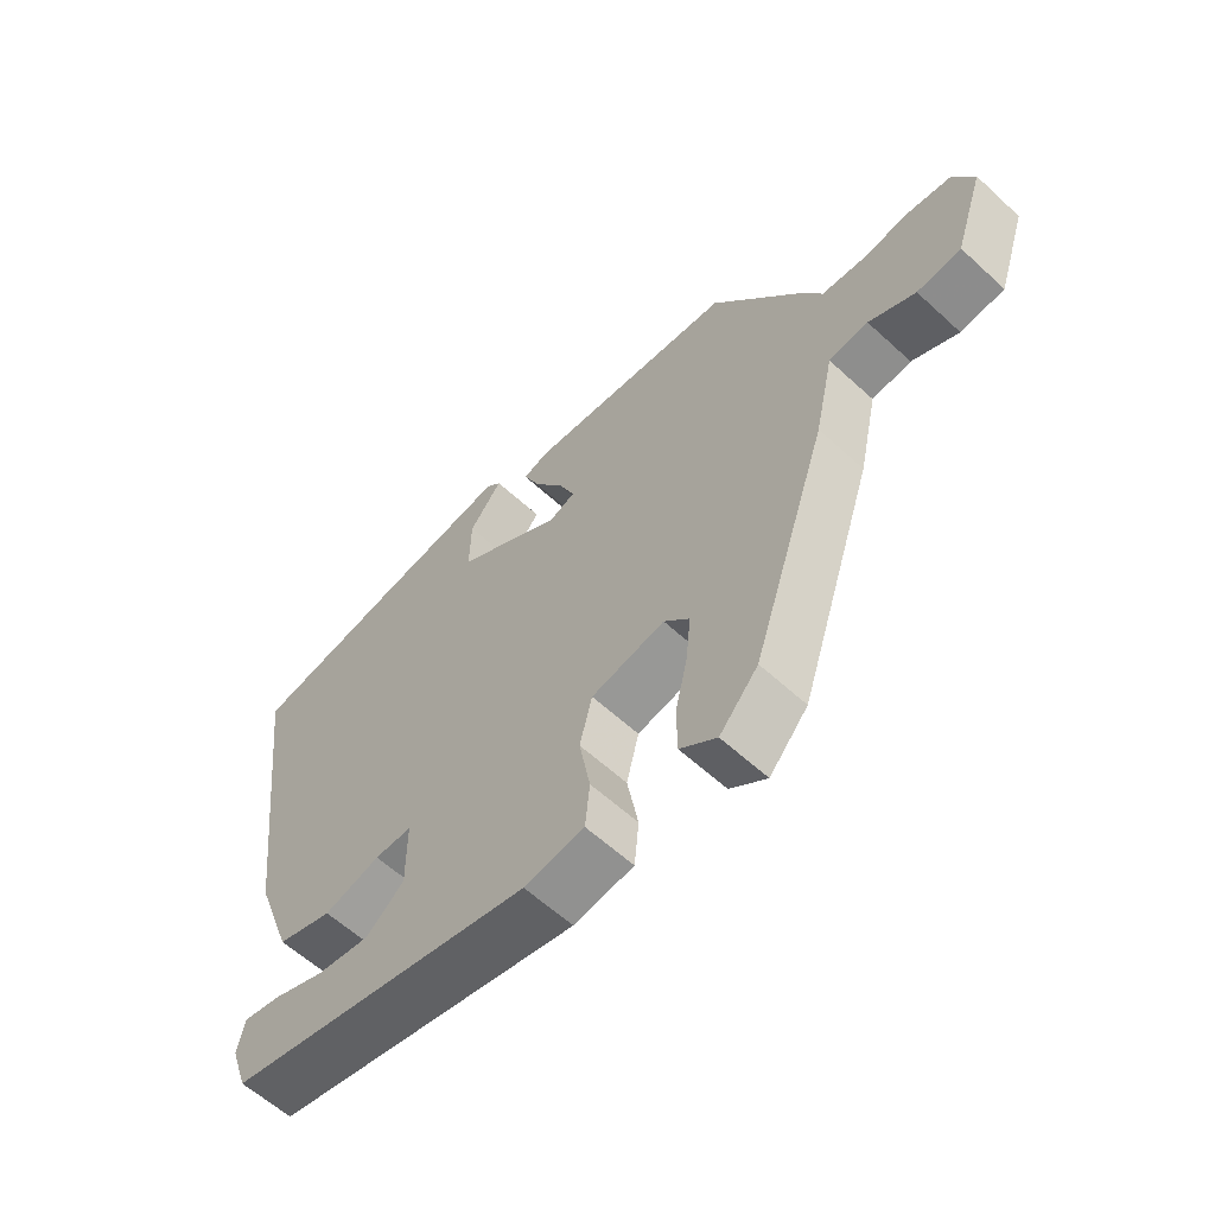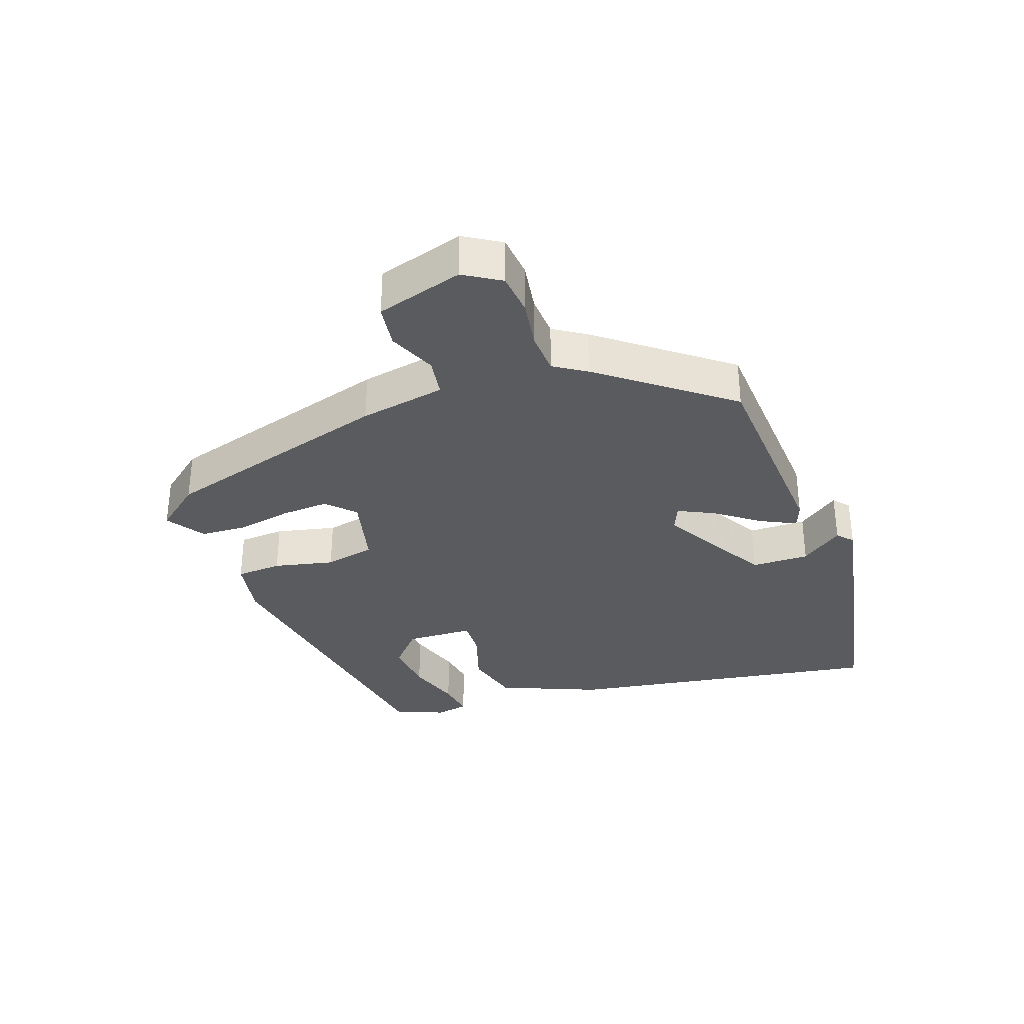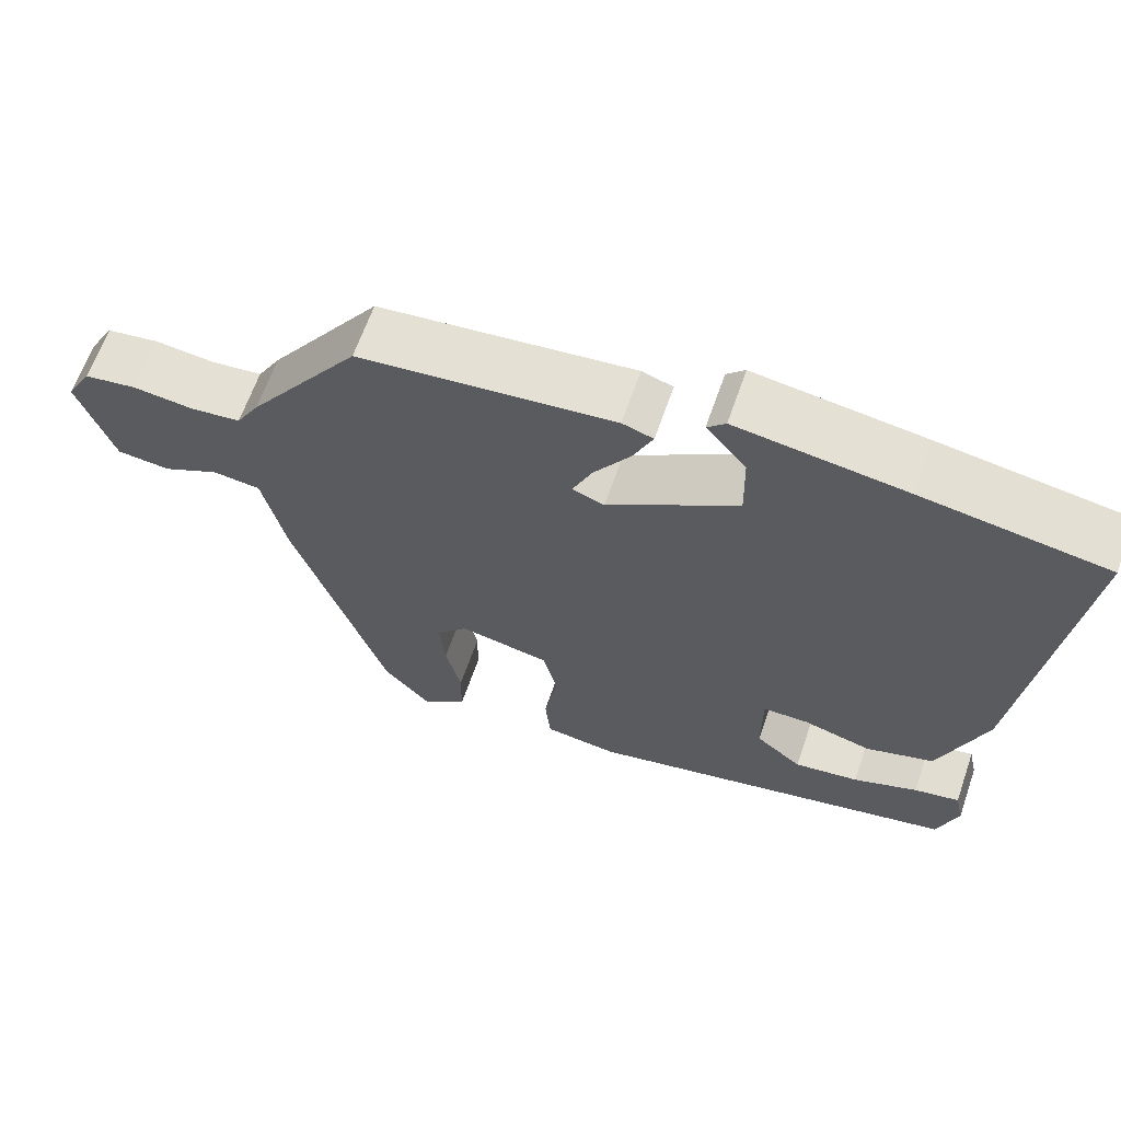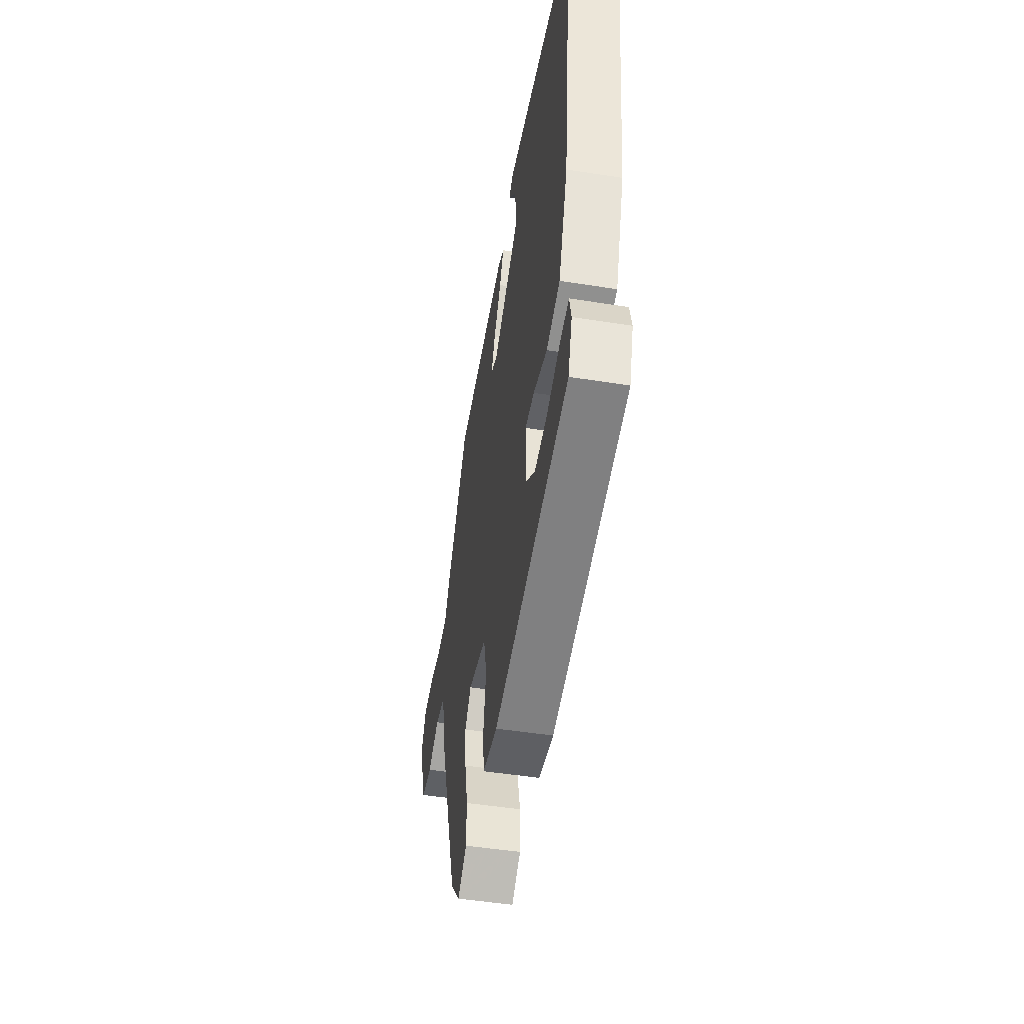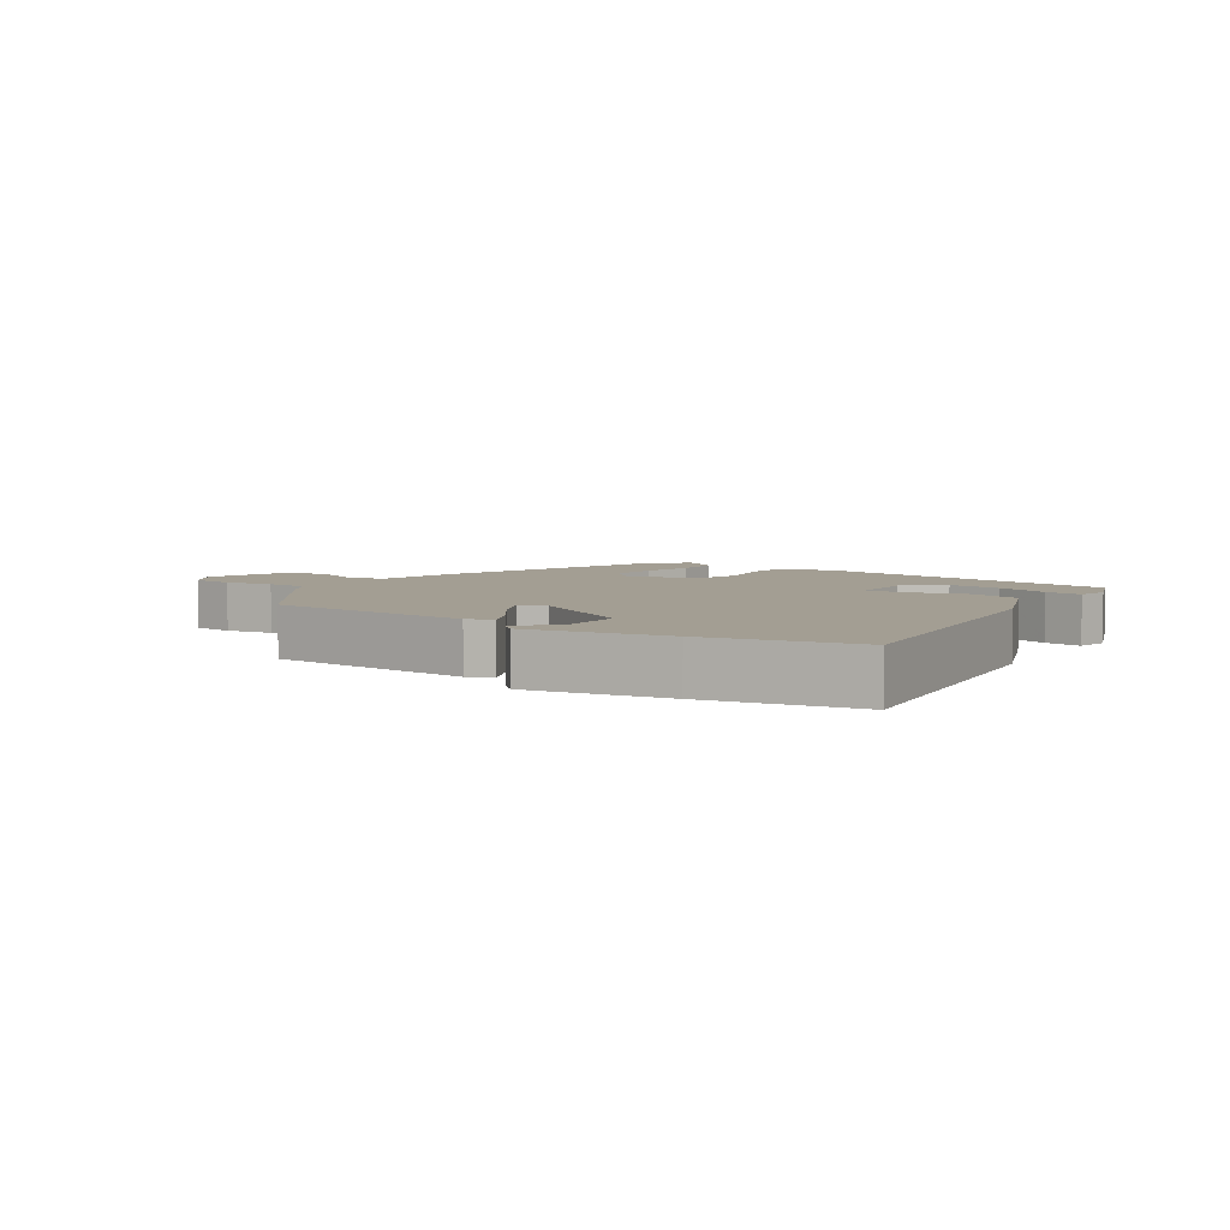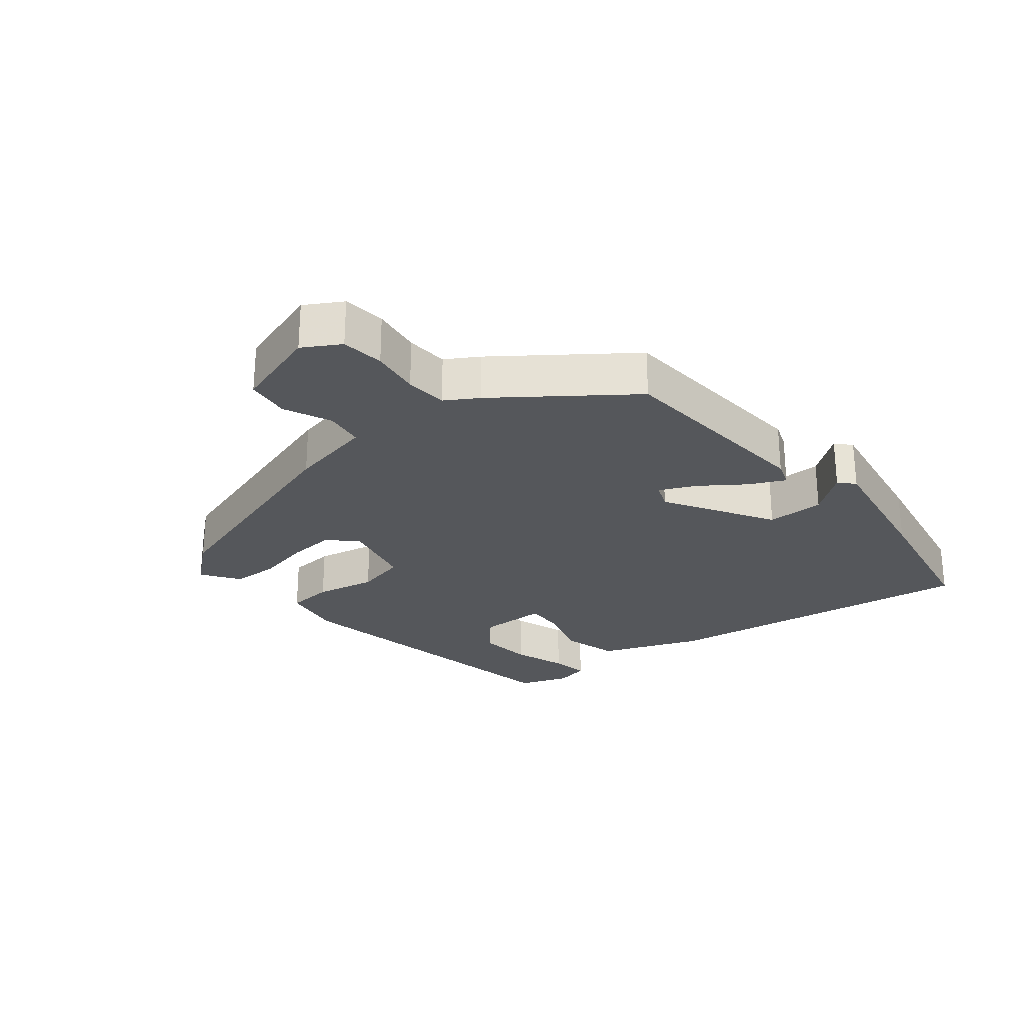
<metadata>
{"format":"obj","ext":"obj","renderer":"f3d","projection":"perspective","resolution":1024,"background":"white","views":[{"elev":-59.6,"azim":-133.4,"up":"+Z"},{"elev":-33.3,"azim":-72.7,"up":"+Y"},{"elev":63.9,"azim":19.1,"up":"+Z"},{"elev":-48.5,"azim":80.0,"up":"+Z"},{"elev":5.2,"azim":32.7,"up":"+Y"},{"elev":-26.5,"azim":-52.1,"up":"+Y"}]}
</metadata>
<code>
v 0.547 0.07 0.463
v 0.487 0.07 -0.025
v 0.43 0.07 -0.179
v 0.345 0.07 -0.205
v 0.259 0.07 -0.181
v 0.202 0.07 -0.181
v 0.202 0.07 -0.284
v 0.26 0.07 -0.332
v 0.341 0.07 -0.321
v 0.422 0.07 -0.291
v 0.479 0.07 -0.28
v 0.49 0.07 -0.33
v 0.464 0.07 -0.406
v -0.006 0.07 -0.503
v -0.098 0.07 -0.49
v -0.105 0.07 -0.42
v -0.088 0.07 -0.328
v -0.107 0.07 -0.252
v -0.22 0.07 -0.229
v -0.259 0.07 -0.271
v -0.252 0.07 -0.343
v -0.233 0.07 -0.425
v -0.234 0.07 -0.496
v -0.29 0.07 -0.537
v -0.349 0.07 -0.47
v -0.465 0.07 -0.121
v -0.494 0.07 0.009
v -0.554 0.07 0.016
v -0.625 0.07 -0.018
v -0.692 0.07 -0.011
v -0.736 0.07 0.12
v -0.704 0.07 0.177
v -0.639 0.07 0.186
v -0.564 0.07 0.177
v -0.5 0.07 0.183
v -0.471 0.07 0.233
v -0.331 0.07 0.431
v -0.012 0.07 0.463
v 0.027 0.07 0.45
v 0.002 0.07 0.395
v -0.044 0.07 0.327
v -0.068 0.07 0.272
v -0.028 0.07 0.257
v 0.135 0.07 0.359
v 0.133 0.07 0.447
v 0.083 0.07 0.509
v 0.106 0.07 0.531
v 0.318 0.07 0.5
v 0.547 0 0.463
v 0.487 0 -0.025
v 0.43 0 -0.179
v 0.345 0 -0.205
v 0.259 0 -0.181
v 0.202 0 -0.181
v 0.202 0 -0.284
v 0.26 0 -0.332
v 0.341 0 -0.321
v 0.422 0 -0.291
v 0.479 0 -0.28
v 0.49 0 -0.33
v 0.464 0 -0.406
v -0.006 0 -0.503
v -0.098 0 -0.49
v -0.105 0 -0.42
v -0.088 0 -0.328
v -0.107 0 -0.252
v -0.22 0 -0.229
v -0.259 0 -0.271
v -0.252 0 -0.343
v -0.233 0 -0.425
v -0.234 0 -0.496
v -0.29 0 -0.537
v -0.349 0 -0.47
v -0.465 0 -0.121
v -0.494 0 0.009
v -0.554 0 0.016
v -0.625 0 -0.018
v -0.692 0 -0.011
v -0.736 0 0.12
v -0.704 0 0.177
v -0.639 0 0.186
v -0.564 0 0.177
v -0.5 0 0.183
v -0.471 0 0.233
v -0.331 0 0.431
v -0.012 0 0.463
v 0.027 0 0.45
v 0.002 0 0.395
v -0.044 0 0.327
v -0.068 0 0.272
v -0.028 0 0.257
v 0.135 0 0.359
v 0.133 0 0.447
v 0.083 0 0.509
v 0.106 0 0.531
v 0.318 0 0.5
f 45 46 47 48
f 44 45 48 1
f 43 44 1 2
f 42 43 2 3
f 38 39 40 41
f 38 41 42
f 35 36 37 38
f 35 38 42
f 31 32 33 34
f 31 34 35
f 28 29 30 31
f 27 28 31 35
f 21 22 23 24
f 20 21 24 25
f 14 15 16 17
f 14 17 18
f 13 14 18
f 9 10 11 12
f 8 9 12 13
f 42 3 4 5
f 42 5 6
f 35 42 6 7
f 27 35 7 8
f 20 25 26 27
f 19 20 27
f 18 19 27
f 18 27 8
f 8 13 18
f 96 95 94 93
f 49 96 93 92
f 50 49 92 91
f 51 50 91 90
f 89 88 87 86
f 90 89 86
f 86 85 84 83
f 90 86 83
f 82 81 80 79
f 83 82 79
f 79 78 77 76
f 83 79 76 75
f 72 71 70 69
f 73 72 69 68
f 65 64 63 62
f 66 65 62
f 66 62 61
f 60 59 58 57
f 61 60 57 56
f 53 52 51 90
f 54 53 90
f 55 54 90 83
f 56 55 83 75
f 75 74 73 68
f 75 68 67
f 75 67 66
f 56 75 66
f 66 61 56
f 1 49 50 2
f 2 50 51 3
f 3 51 52 4
f 4 52 53 5
f 5 53 54 6
f 6 54 55 7
f 7 55 56 8
f 8 56 57 9
f 9 57 58 10
f 10 58 59 11
f 11 59 60 12
f 12 60 61 13
f 13 61 62 14
f 14 62 63 15
f 15 63 64 16
f 16 64 65 17
f 17 65 66 18
f 18 66 67 19
f 19 67 68 20
f 20 68 69 21
f 21 69 70 22
f 22 70 71 23
f 23 71 72 24
f 24 72 73 25
f 25 73 74 26
f 26 74 75 27
f 27 75 76 28
f 28 76 77 29
f 29 77 78 30
f 30 78 79 31
f 31 79 80 32
f 32 80 81 33
f 33 81 82 34
f 34 82 83 35
f 35 83 84 36
f 36 84 85 37
f 37 85 86 38
f 38 86 87 39
f 39 87 88 40
f 40 88 89 41
f 41 89 90 42
f 42 90 91 43
f 43 91 92 44
f 44 92 93 45
f 45 93 94 46
f 46 94 95 47
f 47 95 96 48
f 48 96 49 1

</code>
